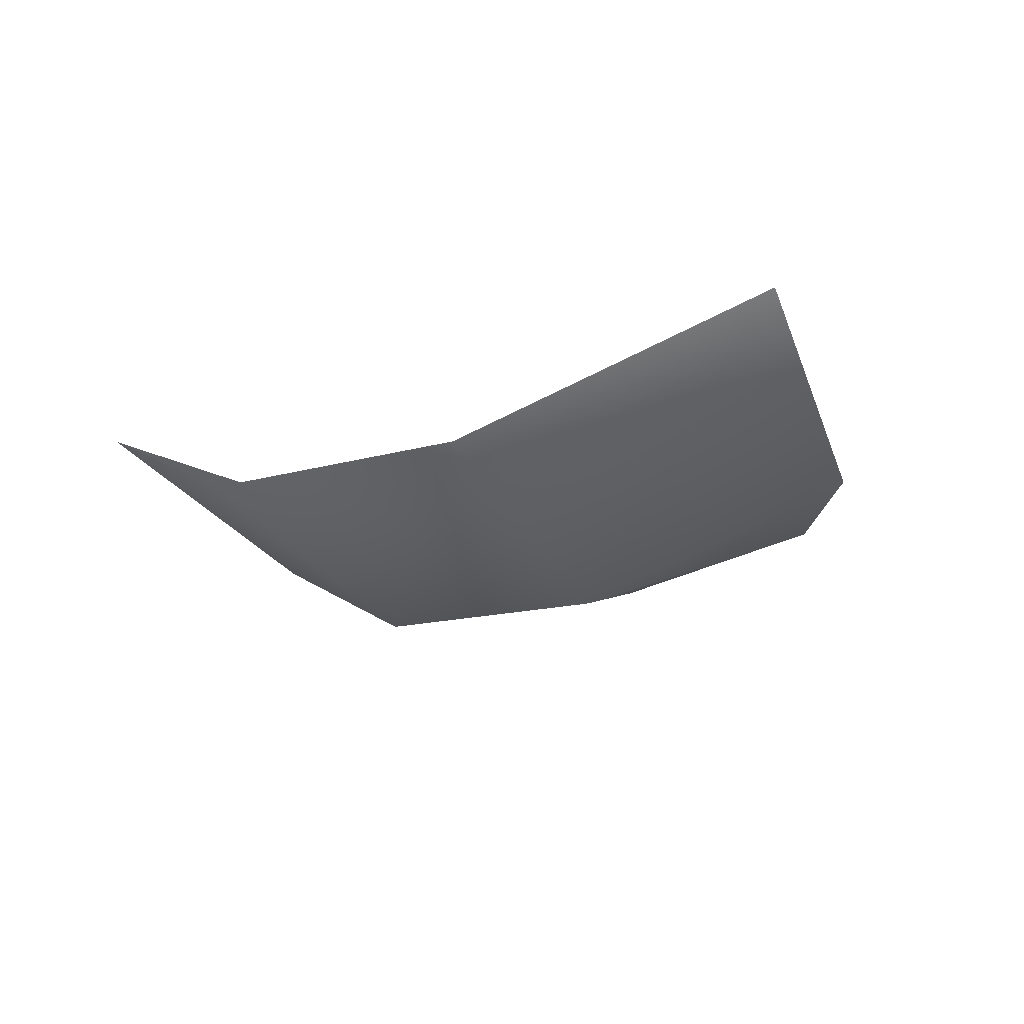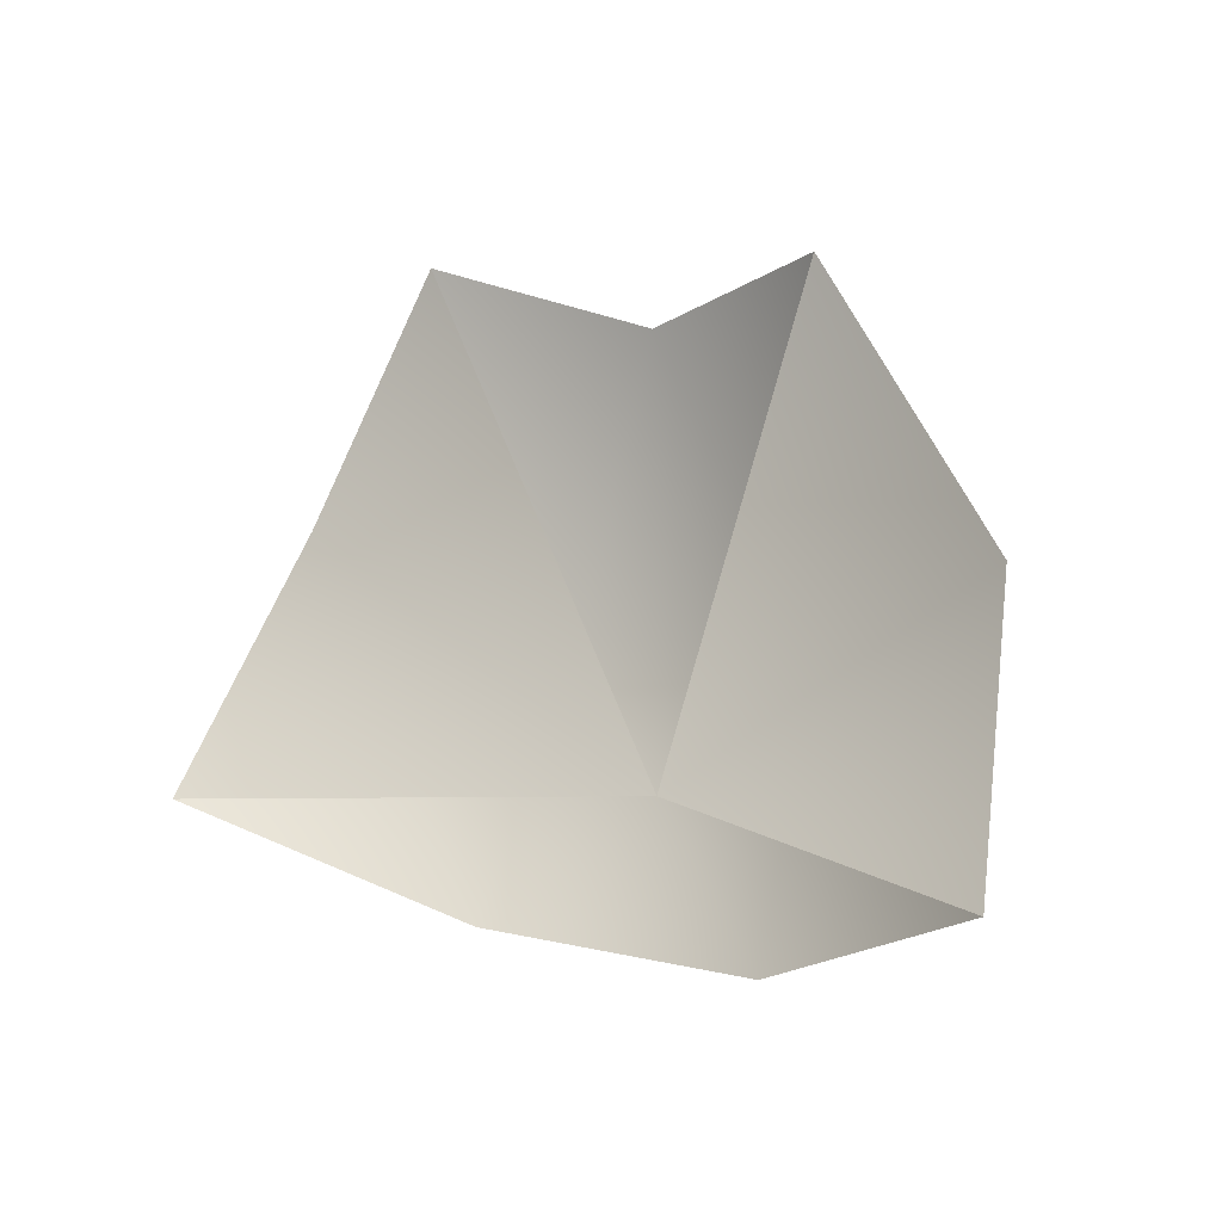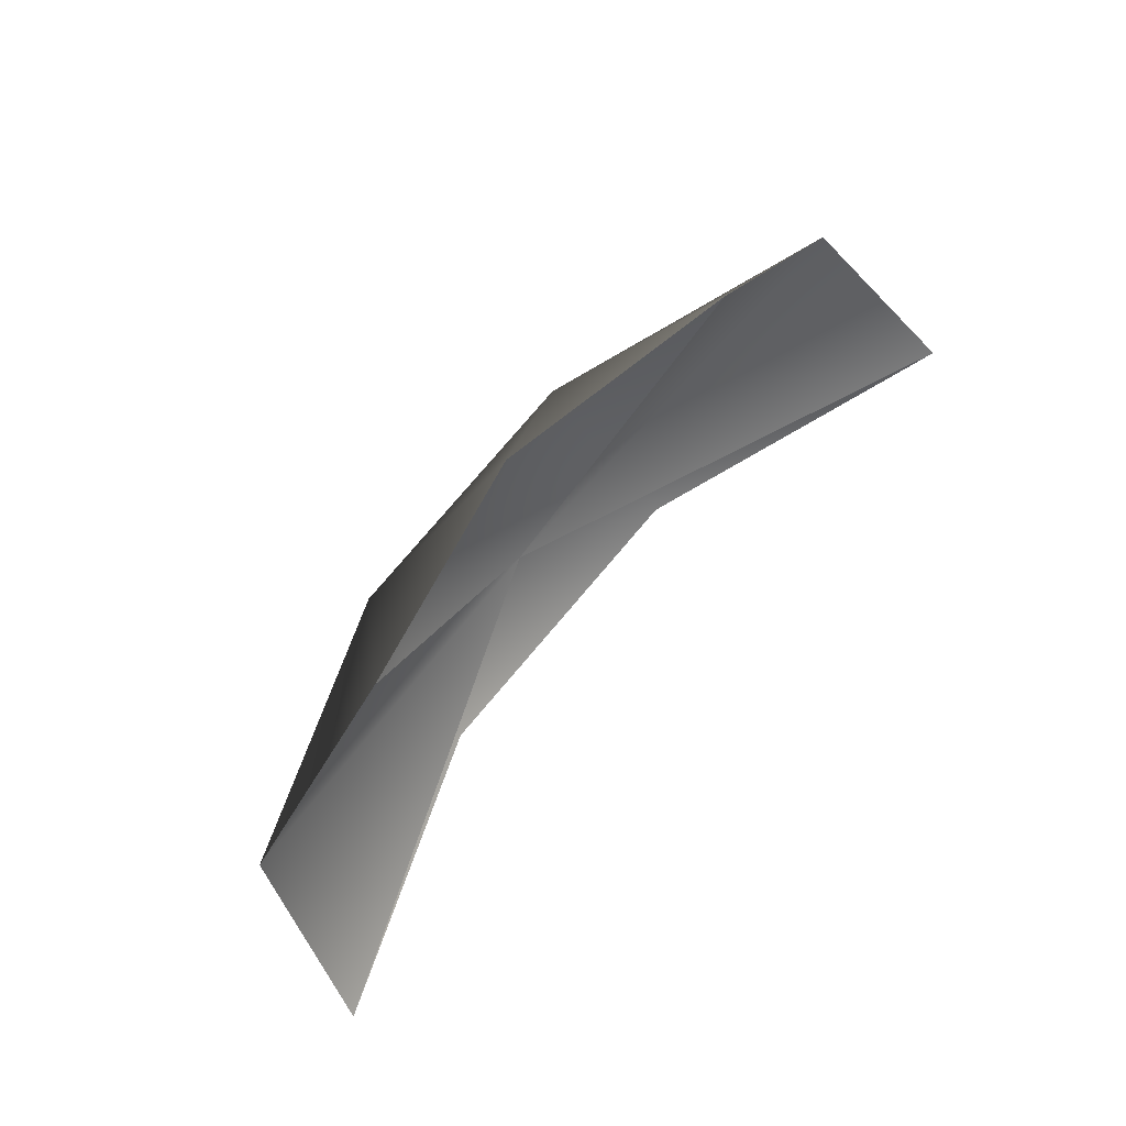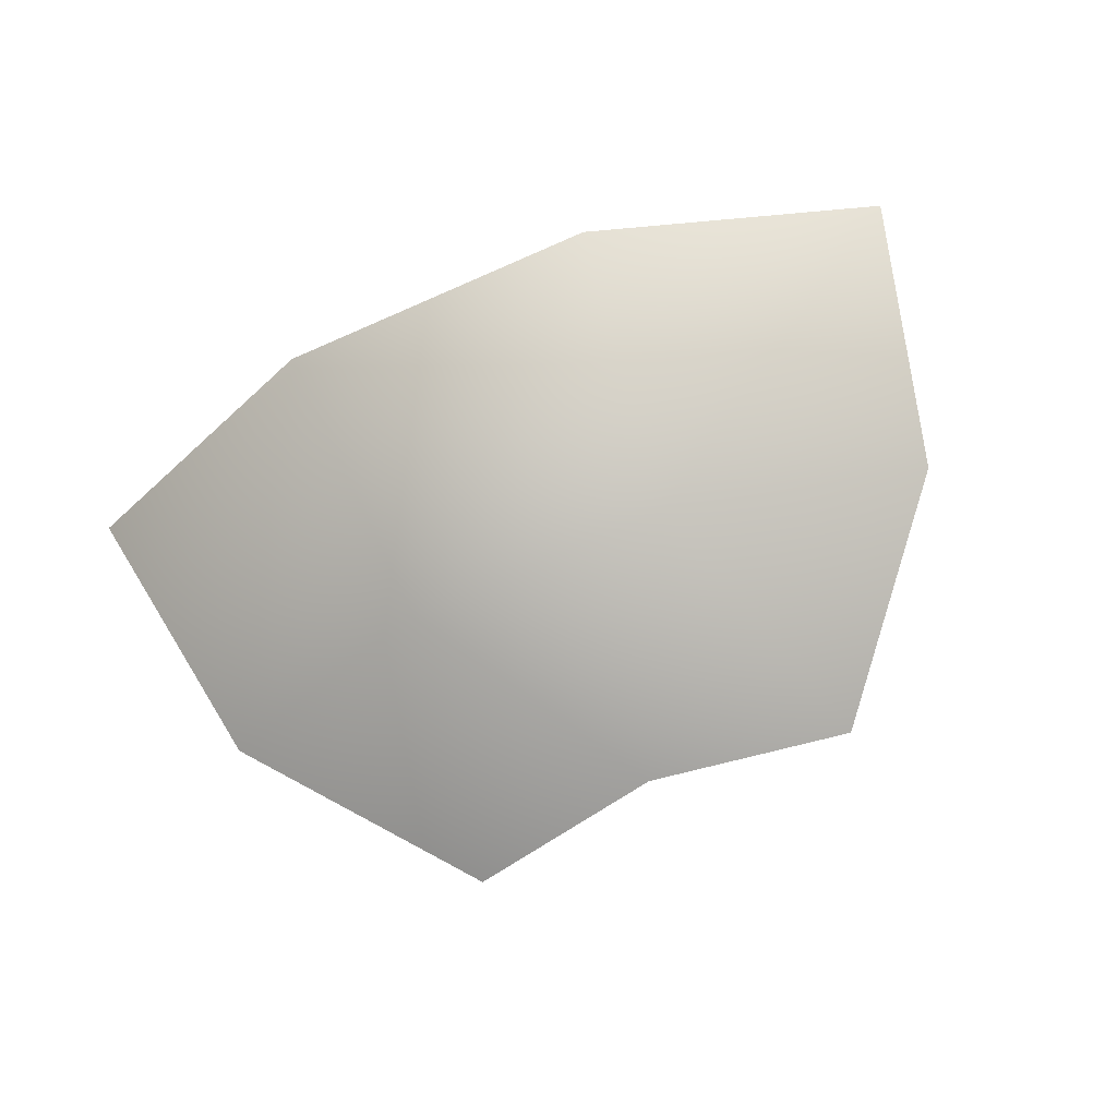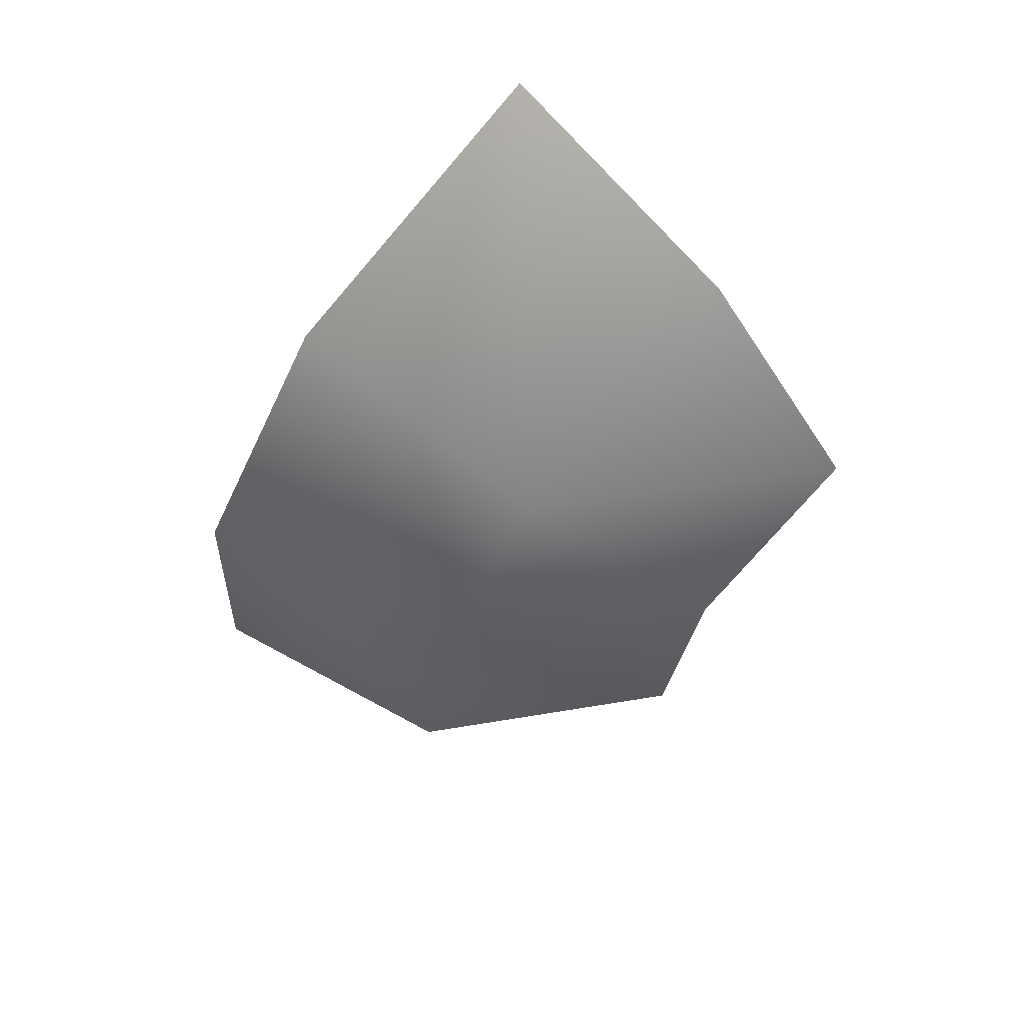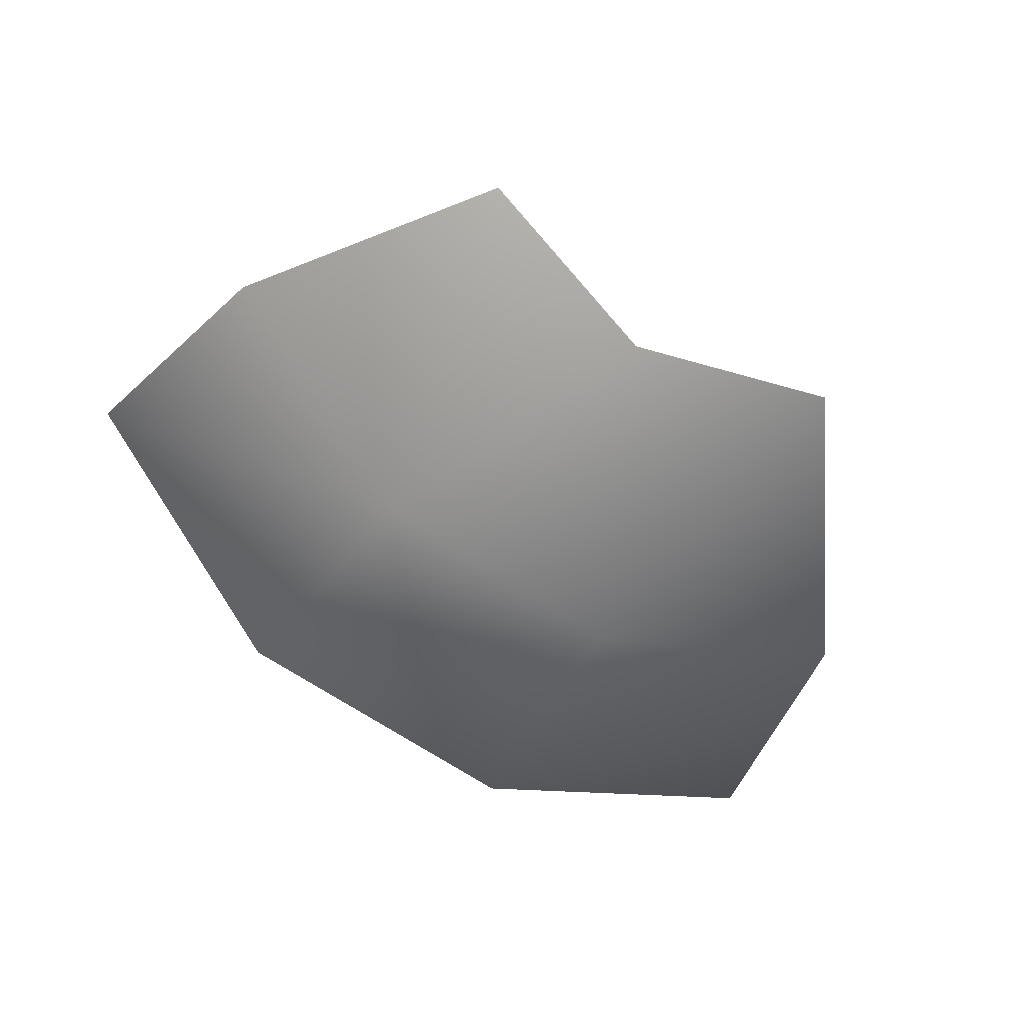
<metadata>
{"format":"obj","ext":"obj","renderer":"f3d","projection":"perspective","resolution":1024,"background":"white","views":[{"elev":-12.2,"azim":37.3,"up":"+Z"},{"elev":5.1,"azim":39.7,"up":"+Y"},{"elev":78.1,"azim":-49.6,"up":"+Y"},{"elev":-73.7,"azim":23.5,"up":"+Z"},{"elev":-44.1,"azim":66.6,"up":"+Z"},{"elev":-73.3,"azim":147.5,"up":"+Z"}]}
</metadata>
<code>
v -24 49 -26
v -68 65 -8
v -38 108 -6
v 0 98 -15
v -24 49 -26
v -38 108 -6
v 1 26 -15
v -38 108 -6
v -68 65 -8
v 23 49 -26
v -24 49 -26
v 0 98 -15
v 37 108 -5
v 23 49 -26
v 0 98 -15
v 68 66 -6
v 23 49 -26
v 37 108 -5
v 37 108 -5
v 1 26 -15
v 68 66 -6
v -28 3 -5
v -78 21 15
v -68 65 -8
v -24 49 -26
v -28 3 -5
v -68 65 -8
v 1 26 -15
v -68 65 -8
v -78 21 15
v 28 3 -5
v -28 3 -5
v -24 49 -26
v 23 49 -26
v 28 3 -5
v -24 49 -26
v 79 23 17
v 28 3 -5
v 23 49 -26
v 68 66 -6
v 79 23 17
v 23 49 -26
v 68 66 -6
v 1 26 -15
v 79 23 17
f 1 2 3
f 4 5 6
f 7 8 9
f 10 11 12
f 13 14 15
f 16 17 18
f 19 20 21
f 22 23 24
f 25 26 27
f 28 29 30
f 31 32 33
f 34 35 36
f 37 38 39
f 40 41 42
f 43 44 45

</code>
